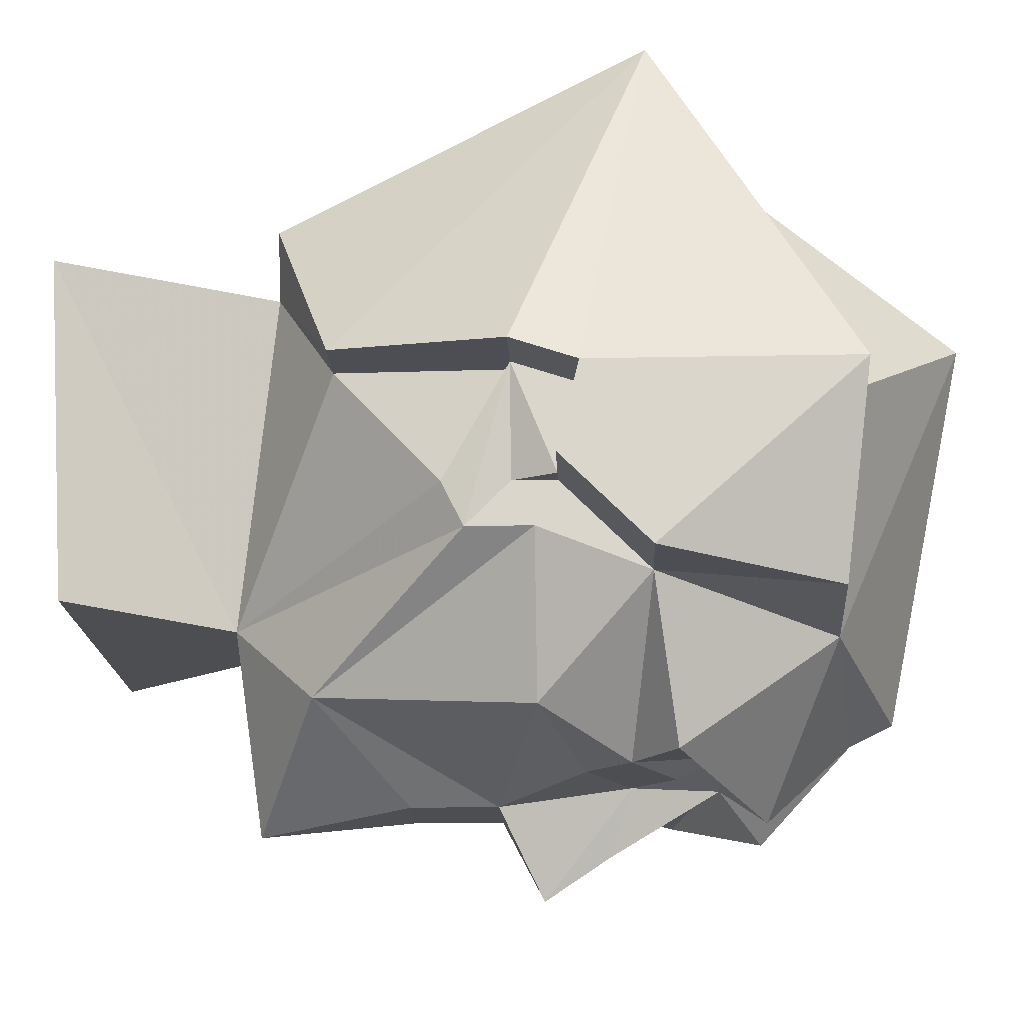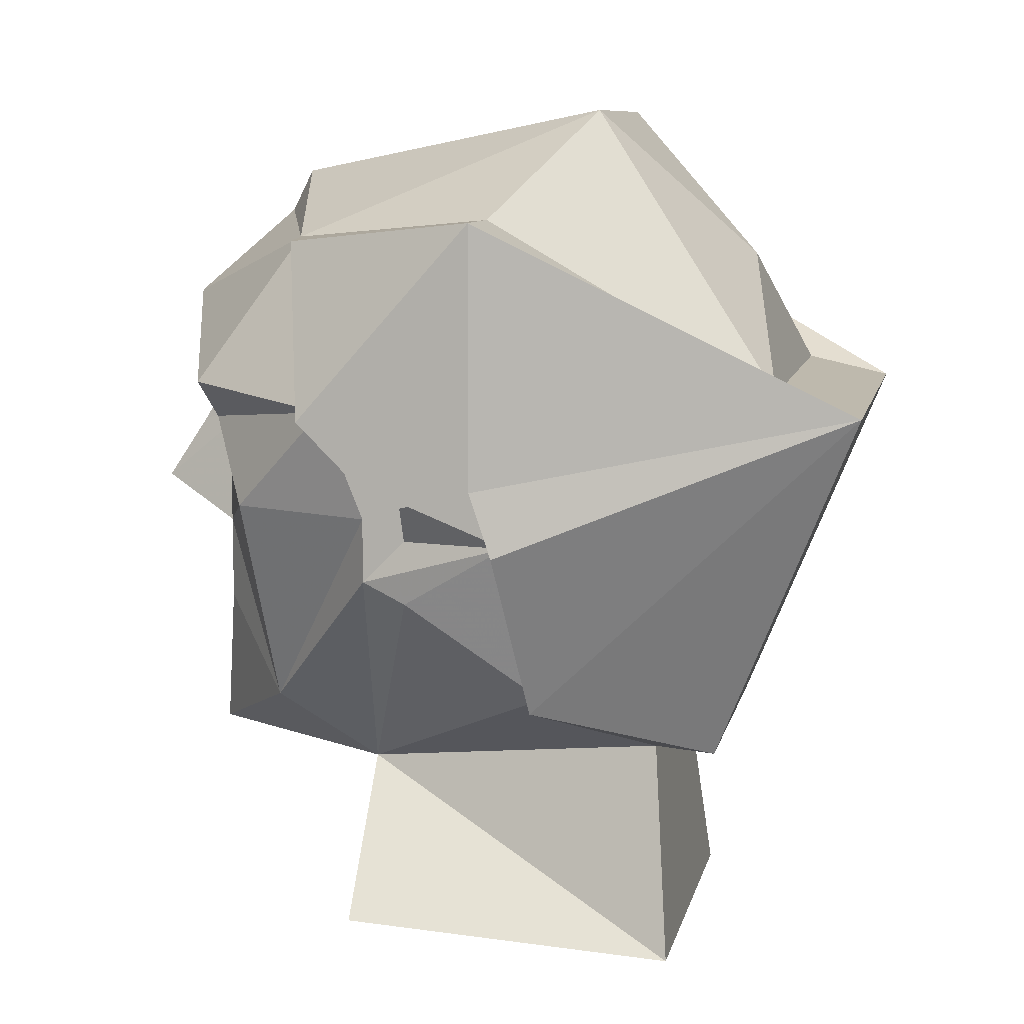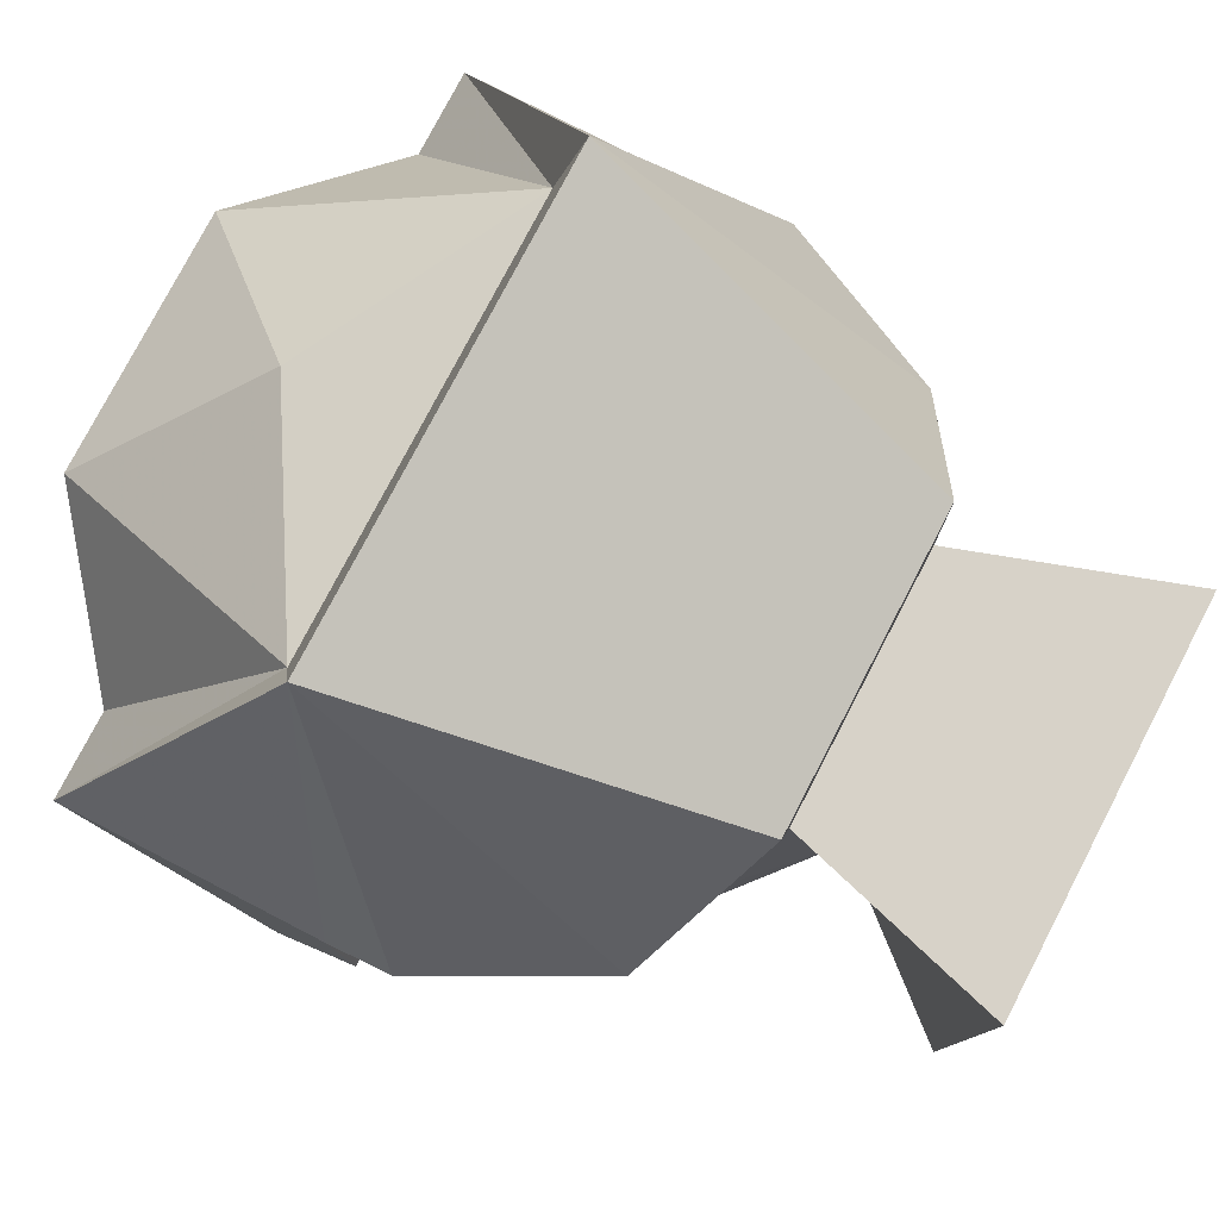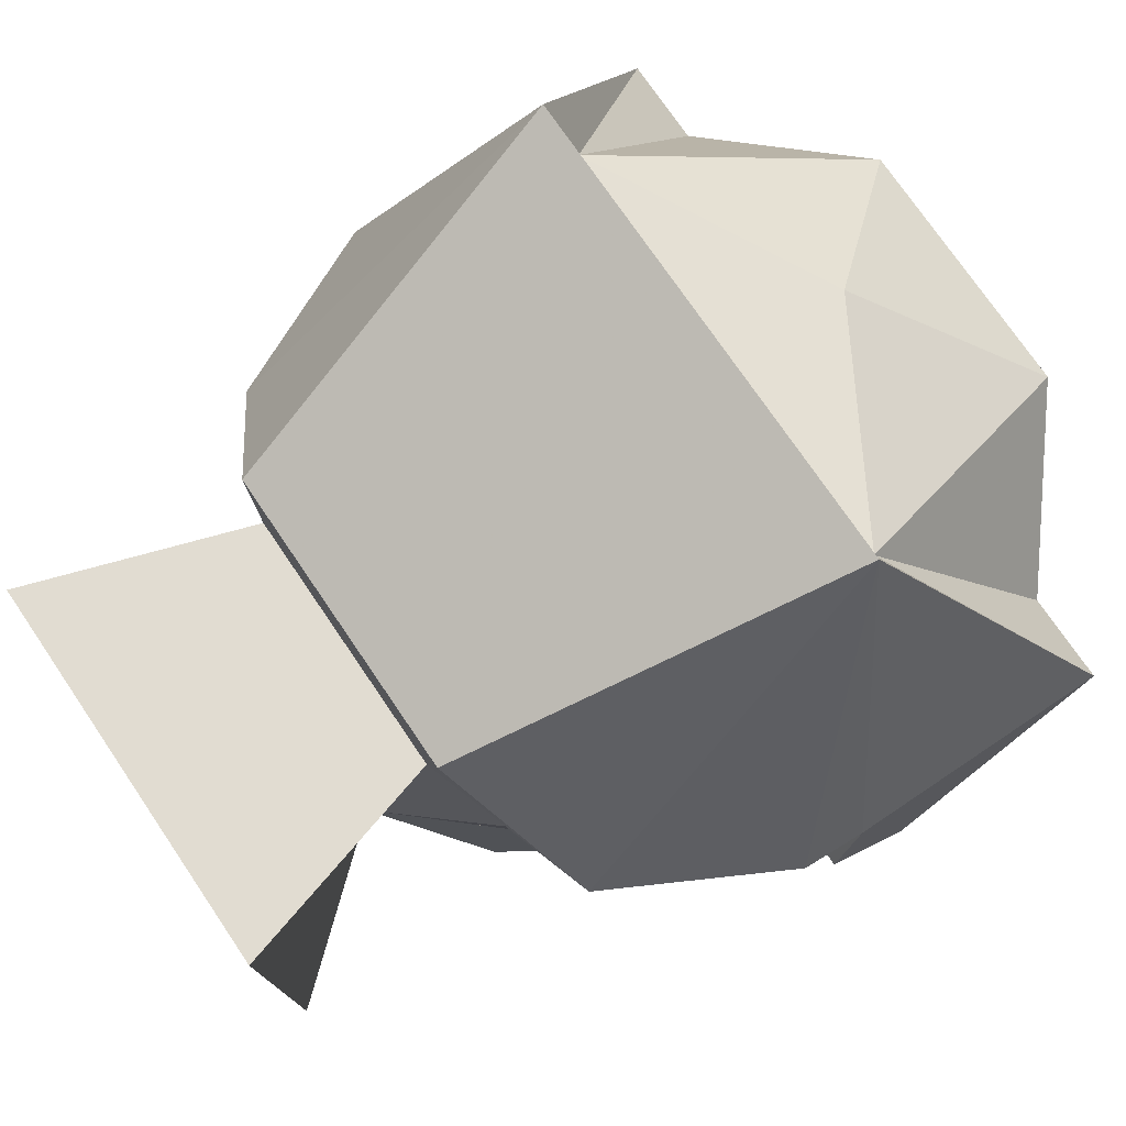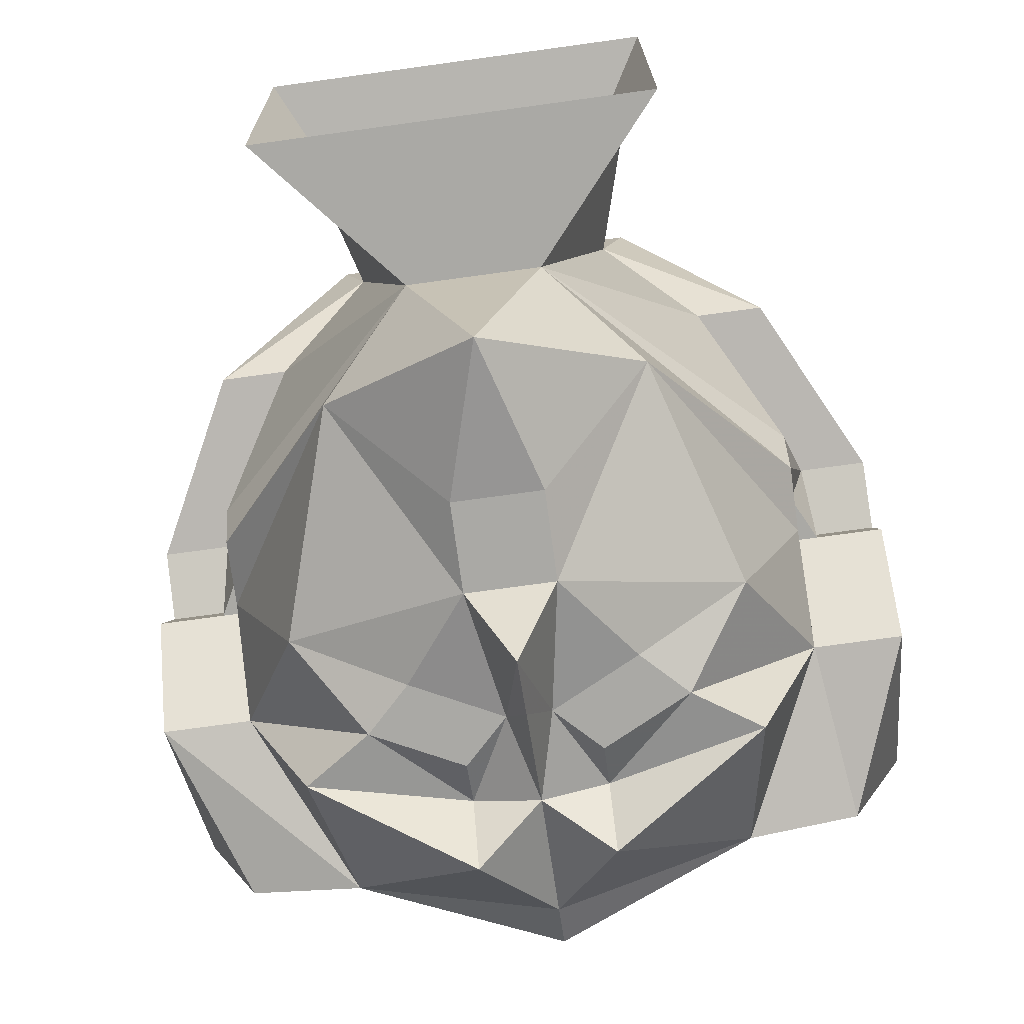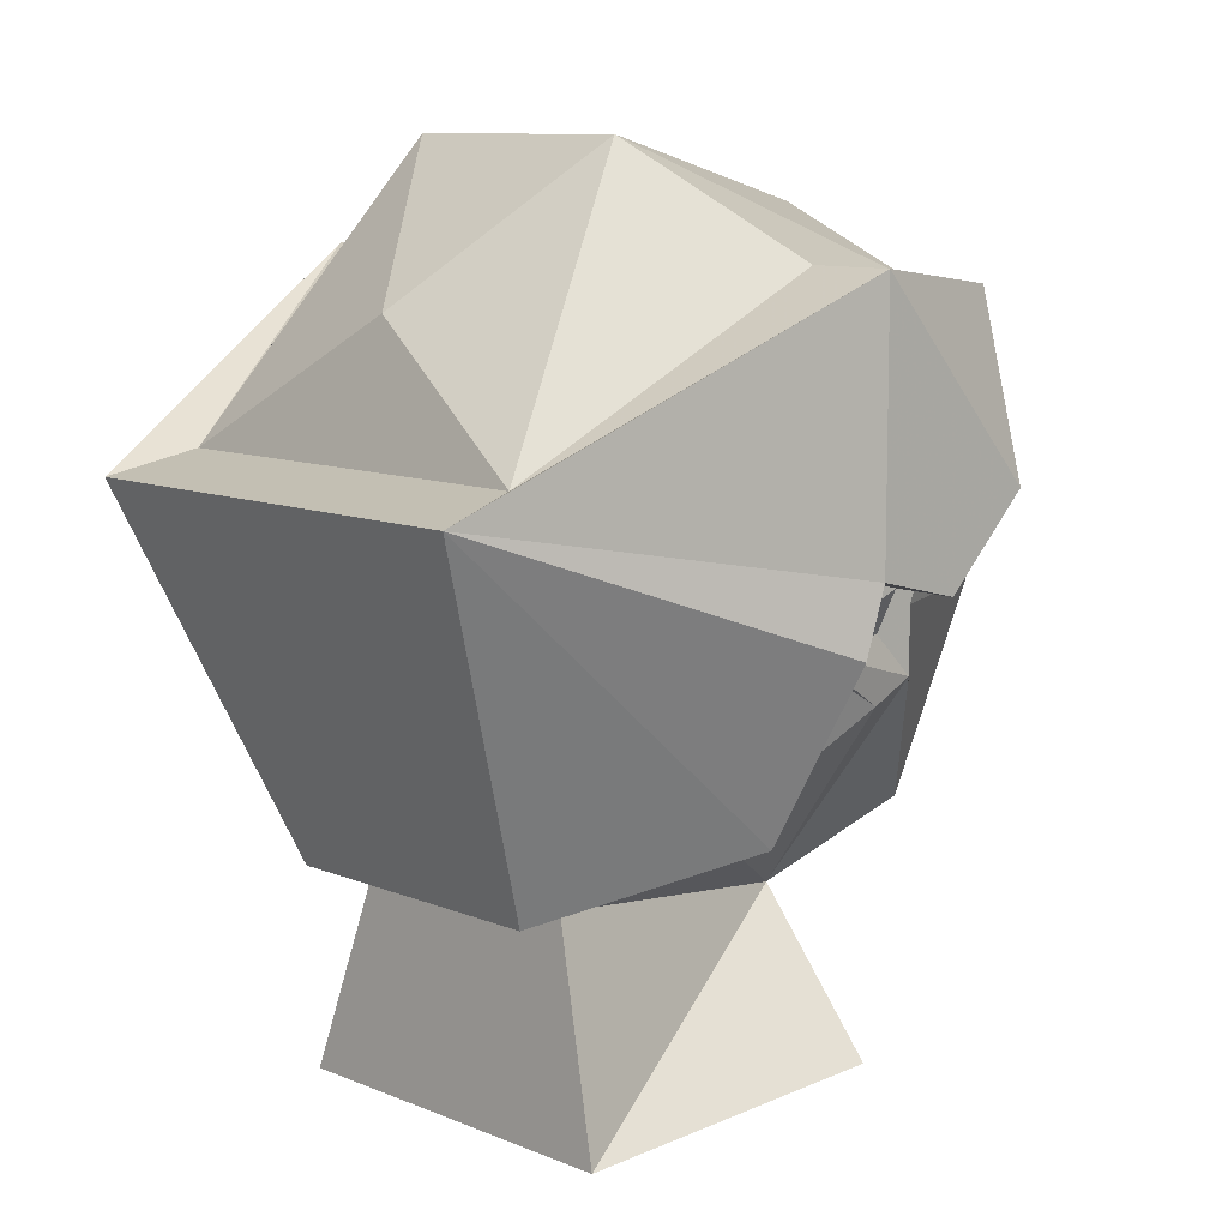
<metadata>
{"format":"obj","ext":"obj","renderer":"f3d","projection":"perspective","resolution":1024,"background":"white","views":[{"elev":-16.7,"azim":-87.6,"up":"+Y"},{"elev":8.9,"azim":101.6,"up":"+Z"},{"elev":77.0,"azim":117.4,"up":"+Y"},{"elev":73.1,"azim":-124.0,"up":"+Y"},{"elev":-75.4,"azim":-172.2,"up":"+Y"},{"elev":9.6,"azim":-132.7,"up":"+Z"}]}
</metadata>
<code>
v 0.07031 -0.007812 0.8984
v -0.1016 -0.007812 0.8984
v -0.09375 -0.03906 0.9062
v 0.0625 -0.03906 0.9062
v 0.1172 -0.1406 0.9688
v 0.1172 -0.1406 0.875
v 0.1172 -0.1328 0.8516
v 0.08594 -0.125 0.7891
v 0.03906 -0.0625 0.7656
v -0.07031 -0.0625 0.7656
v -0.1172 -0.125 0.7891
v -0.1484 -0.1328 0.8516
v -0.1484 -0.1406 0.875
v -0.1484 -0.1406 0.9688
v -0.1172 -0.1406 0.9688
v -0.0625 -0.1094 1.008
v -0.01562 -0.05469 0.9531
v 0.03125 -0.1094 1.008
v 0.08594 -0.1406 0.9688
v 0.05469 -0.2188 0.9609
v 0.09375 -0.2109 0.9609
v 0.1172 -0.2031 0.8984
v 0.1172 -0.1719 0.8672
v 0.08594 -0.1719 0.8672
v 0.08594 -0.1406 0.875
v 0.08594 -0.1328 0.8516
v 0.0625 -0.125 0.7891
v 0.03125 -0.08594 0.7656
v -0.0625 -0.08594 0.7656
v -0.09375 -0.125 0.7891
v -0.1172 -0.1328 0.8516
v -0.1172 -0.1406 0.875
v -0.1484 -0.1719 0.8672
v -0.1484 -0.2031 0.8984
v -0.125 -0.2109 0.9609
v -0.08594 -0.2188 0.9609
v -0.01562 -0.2344 0.9844
v 0.08594 -0.2031 0.8984
v 0.0625 -0.2578 0.9062
v 0.03906 -0.2578 0.8906
v 0.0625 -0.2422 0.8594
v 0.08594 -0.1875 0.8594
v 0.08594 -0.1719 0.8516
v 0.09375 -0.1719 0.8672
v 0.09375 -0.1406 0.875
v 0.09375 -0.1328 0.8516
v 0.08594 -0.1719 0.8281
v 0.007812 -0.2031 0.75
v 0.05469 -0.07812 0.6875
v -0.08594 -0.07812 0.6875
v -0.03906 -0.2031 0.75
v -0.1172 -0.1719 0.8281
v -0.125 -0.1328 0.8516
v -0.125 -0.1406 0.875
v -0.125 -0.1719 0.8672
v -0.1172 -0.1719 0.8672
v -0.1172 -0.2031 0.8984
v -0.09375 -0.2578 0.9062
v -0.03906 -0.2734 0.9375
v -0.01562 -0.2422 0.9688
v 0.02344 -0.2578 0.8828
v -0.007812 -0.2578 0.8906
v 0.02344 -0.2578 0.875
v 0 -0.2656 0.8438
v 0.03906 -0.2344 0.7812
v 0.08594 -0.1875 0.8359
v 0.007812 -0.2578 0.9062
v 0.007812 -0.25 0.9219
v -0.01562 -0.2578 0.9219
v -0.01562 -0.2812 0.8828
v -0.01562 -0.2969 0.8594
v -0.02344 -0.2578 0.8906
v -0.07031 -0.2578 0.8906
v -0.05469 -0.2578 0.8828
v -0.05469 -0.2578 0.875
v -0.03125 -0.2656 0.8438
v -0.03906 -0.25 0.9219
v -0.03906 -0.2578 0.9062
v -0.09375 -0.2422 0.8594
v 0.007812 -0.2734 0.9375
v -0.1172 -0.1875 0.8594
v -0.1172 -0.1719 0.8516
v -0.1172 -0.1875 0.8359
v -0.07031 -0.2344 0.7812
v -0.01562 -0.2734 0.7578
v -0.03125 -0.2656 0.8125
v -0.08594 -0.2031 0.6953
v 0.05469 -0.2031 0.6953
v 0 -0.2656 0.8125
f 1 2 3
f 1 3 4
f 1 4 5
f 1 5 6
f 1 6 7
f 1 7 8
f 1 8 9
f 1 9 2
f 2 9 10
f 2 10 11
f 2 11 12
f 2 12 13
f 2 13 14
f 2 14 3
f 3 14 15
f 4 19 5
f 5 19 20
f 5 20 21
f 5 21 22
f 5 22 23
f 5 23 6
f 6 23 24
f 6 24 25
f 6 25 7
f 7 25 26
f 7 26 27
f 7 27 8
f 8 27 28
f 8 28 9
f 9 28 29
f 9 29 10
f 10 29 11
f 11 29 30
f 11 30 31
f 11 31 12
f 12 31 13
f 13 31 32
f 13 32 33
f 13 33 14
f 14 33 34
f 14 34 35
f 14 35 36
f 14 36 15
f 38 24 23
f 38 23 22
f 38 22 20
f 32 56 33
f 33 56 34
f 34 56 57
f 34 57 35
f 35 57 36
f 20 22 21
f 61 40 62
f 40 67 62
f 72 73 74
f 72 78 73
f 80 69 68
f 80 68 39
f 69 59 77
f 77 59 58
f 83 52 51
f 83 51 84
f 84 51 85
f 84 85 86
f 47 66 48
f 48 66 65
f 48 65 85
f 48 85 51
f 89 85 65
f 89 86 85
f 3 15 16
f 3 16 17
f 3 17 4
f 4 17 18
f 4 18 19
f 15 36 16
f 38 20 39
f 38 39 40
f 38 40 41
f 38 41 42
f 38 42 24
f 24 42 43
f 24 43 44
f 24 44 25
f 25 44 45
f 25 45 26
f 26 45 46
f 26 46 47
f 28 48 49
f 28 49 50
f 28 50 29
f 29 50 51
f 31 52 53
f 31 53 54
f 31 54 32
f 32 54 55
f 32 55 56
f 36 57 58
f 36 58 59
f 36 59 60
f 18 20 19
f 40 63 41
f 41 63 64
f 41 64 65
f 41 65 42
f 42 65 66
f 42 66 43
f 43 66 46
f 43 46 44
f 44 46 45
f 62 64 63
f 72 75 76
f 73 58 57
f 73 57 79
f 73 79 75
f 80 39 20
f 80 20 60
f 81 82 83
f 81 83 84
f 81 84 79
f 81 79 57
f 81 57 56
f 81 56 82
f 82 56 55
f 82 55 53
f 82 53 83
f 83 53 52
f 84 76 79
f 79 76 75
f 66 47 46
f 48 88 49
f 54 53 55
f 51 50 87
f 76 64 71
f 16 36 37
f 16 37 18
f 16 18 17
f 36 60 37
f 37 60 20
f 37 20 18
f 62 69 70
f 62 70 71
f 62 71 64
f 72 76 71
f 72 71 70
f 72 70 69
f 26 47 27
f 27 47 48
f 27 48 28
f 29 51 30
f 30 51 52
f 30 52 31
f 61 62 63
f 61 63 40
f 62 67 68
f 62 68 69
f 72 74 75
f 72 69 77
f 72 77 78
f 73 78 77
f 73 77 58
f 73 75 74
f 80 60 69
f 39 68 40
f 40 68 67
f 60 59 69
f 84 86 76
f 48 51 87
f 48 87 88
f 89 65 64
f 89 64 86
f 86 64 76

</code>
